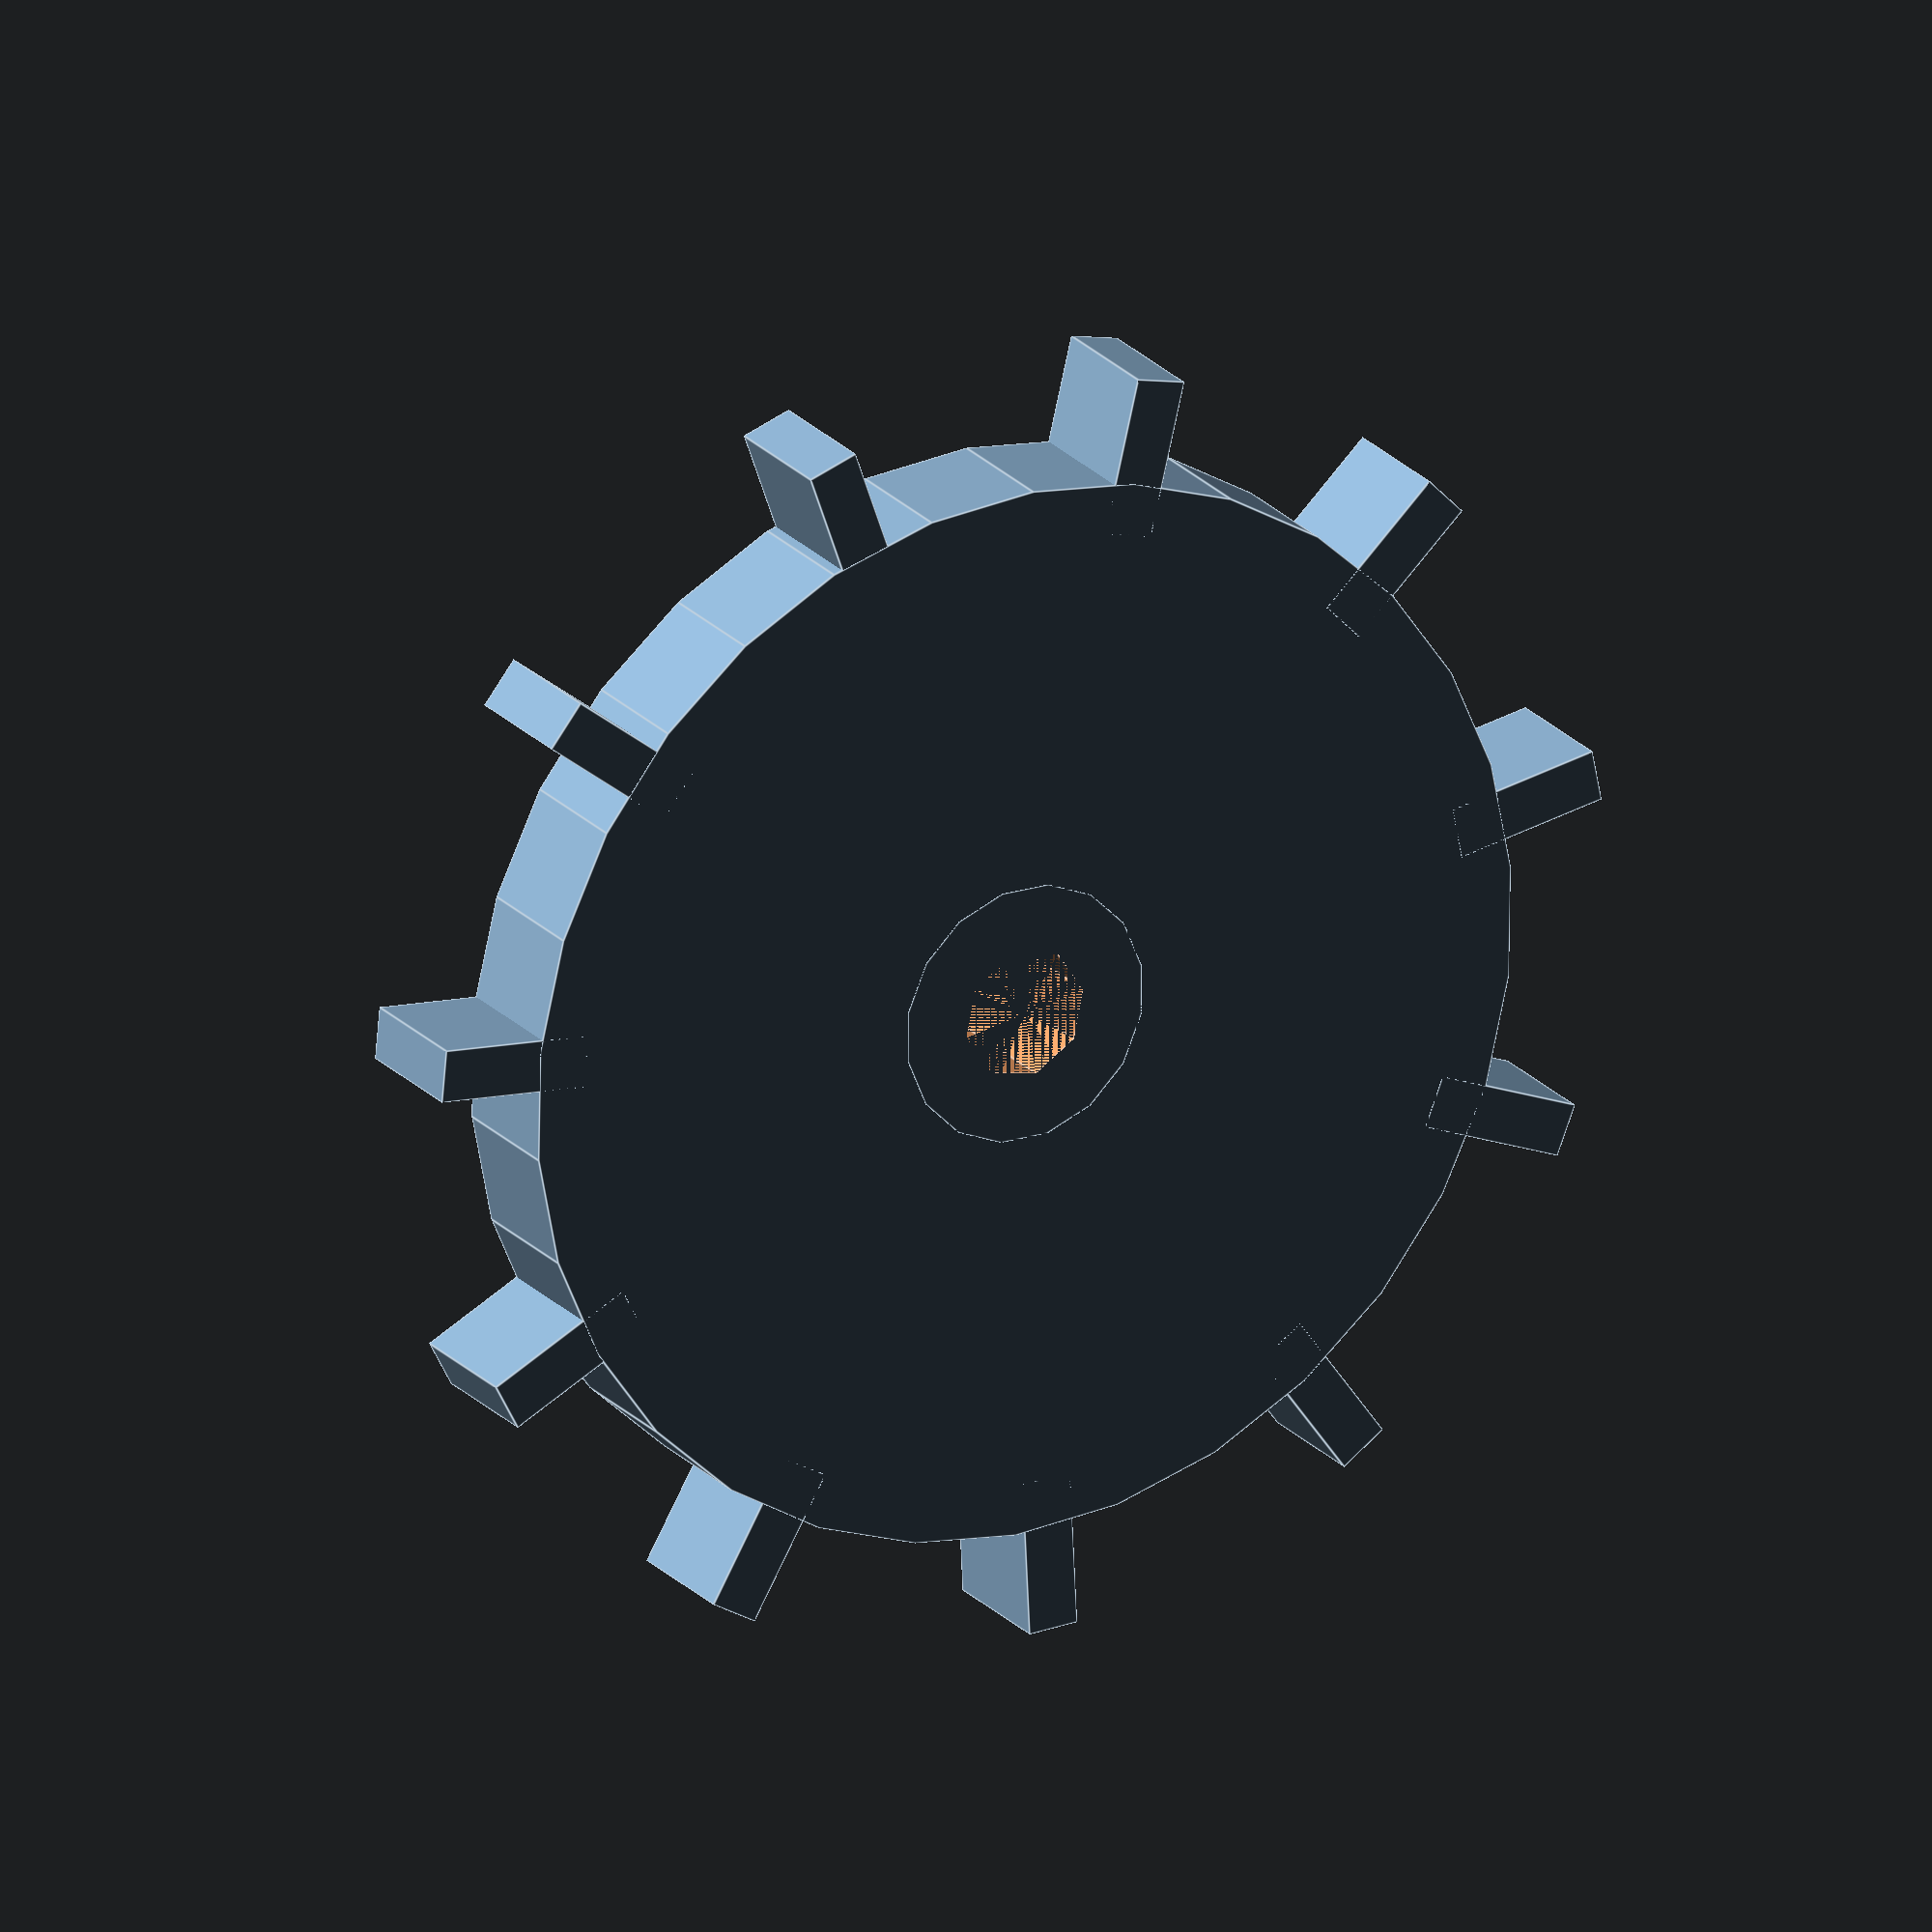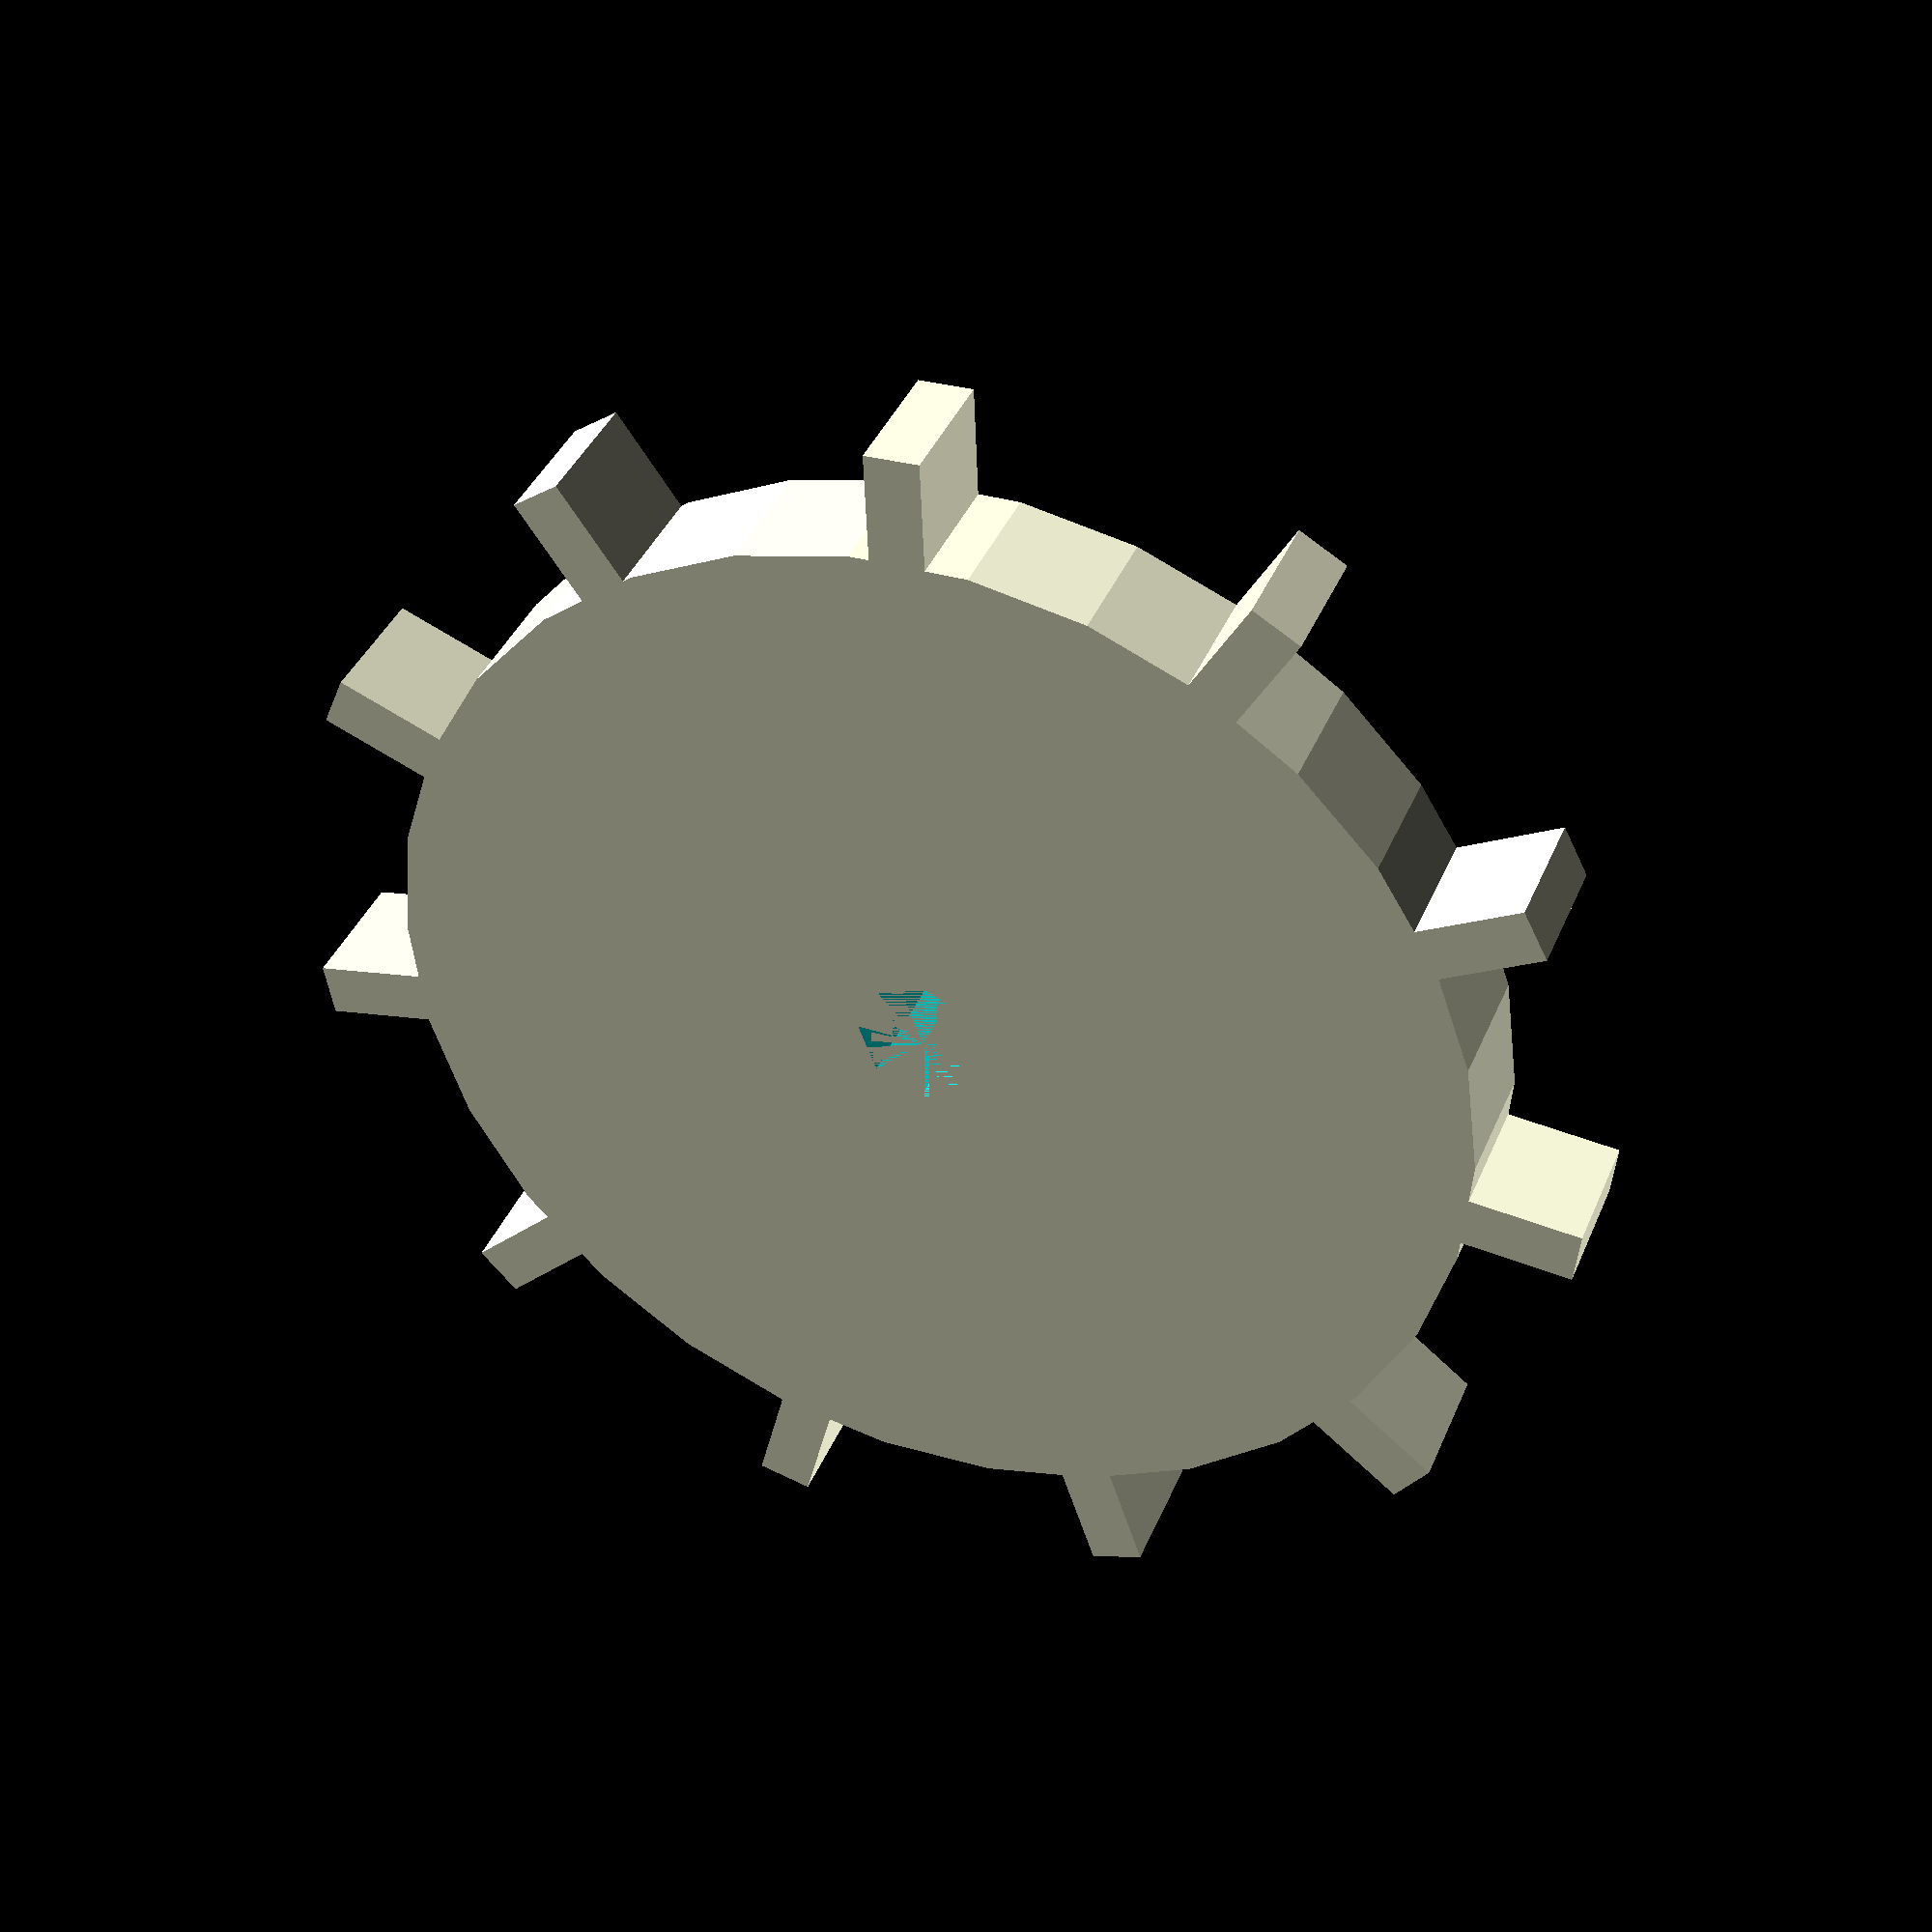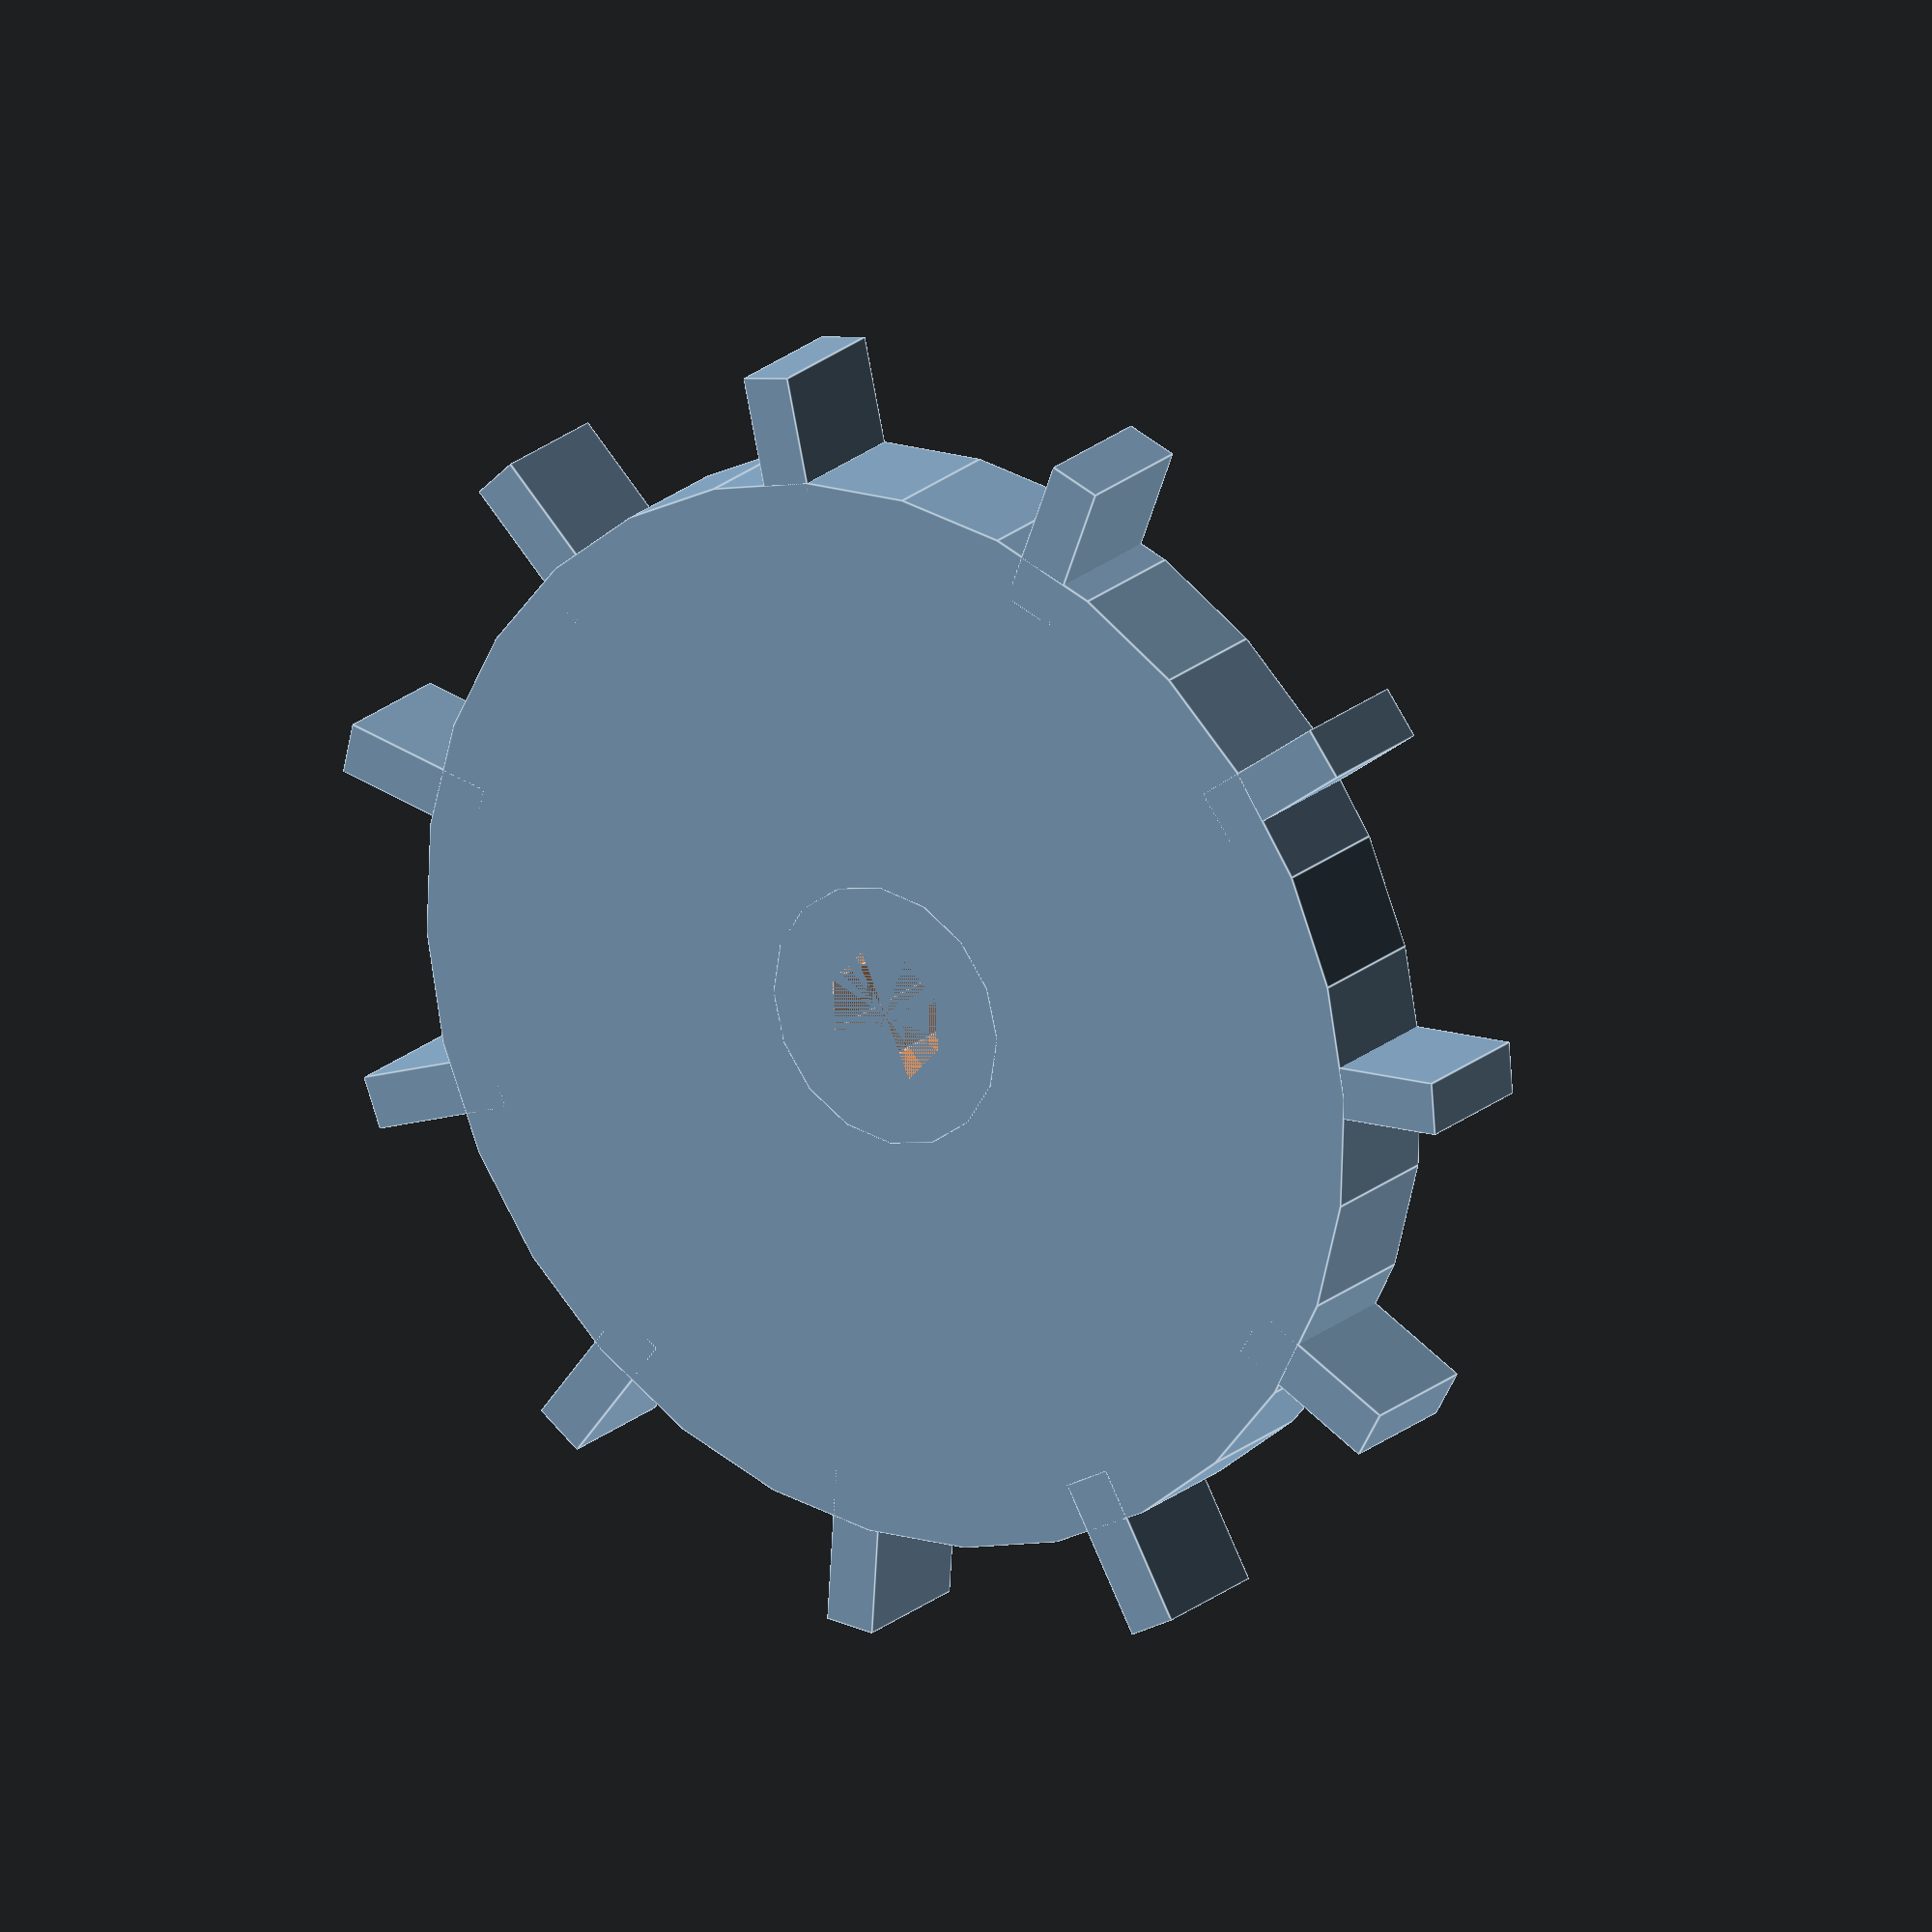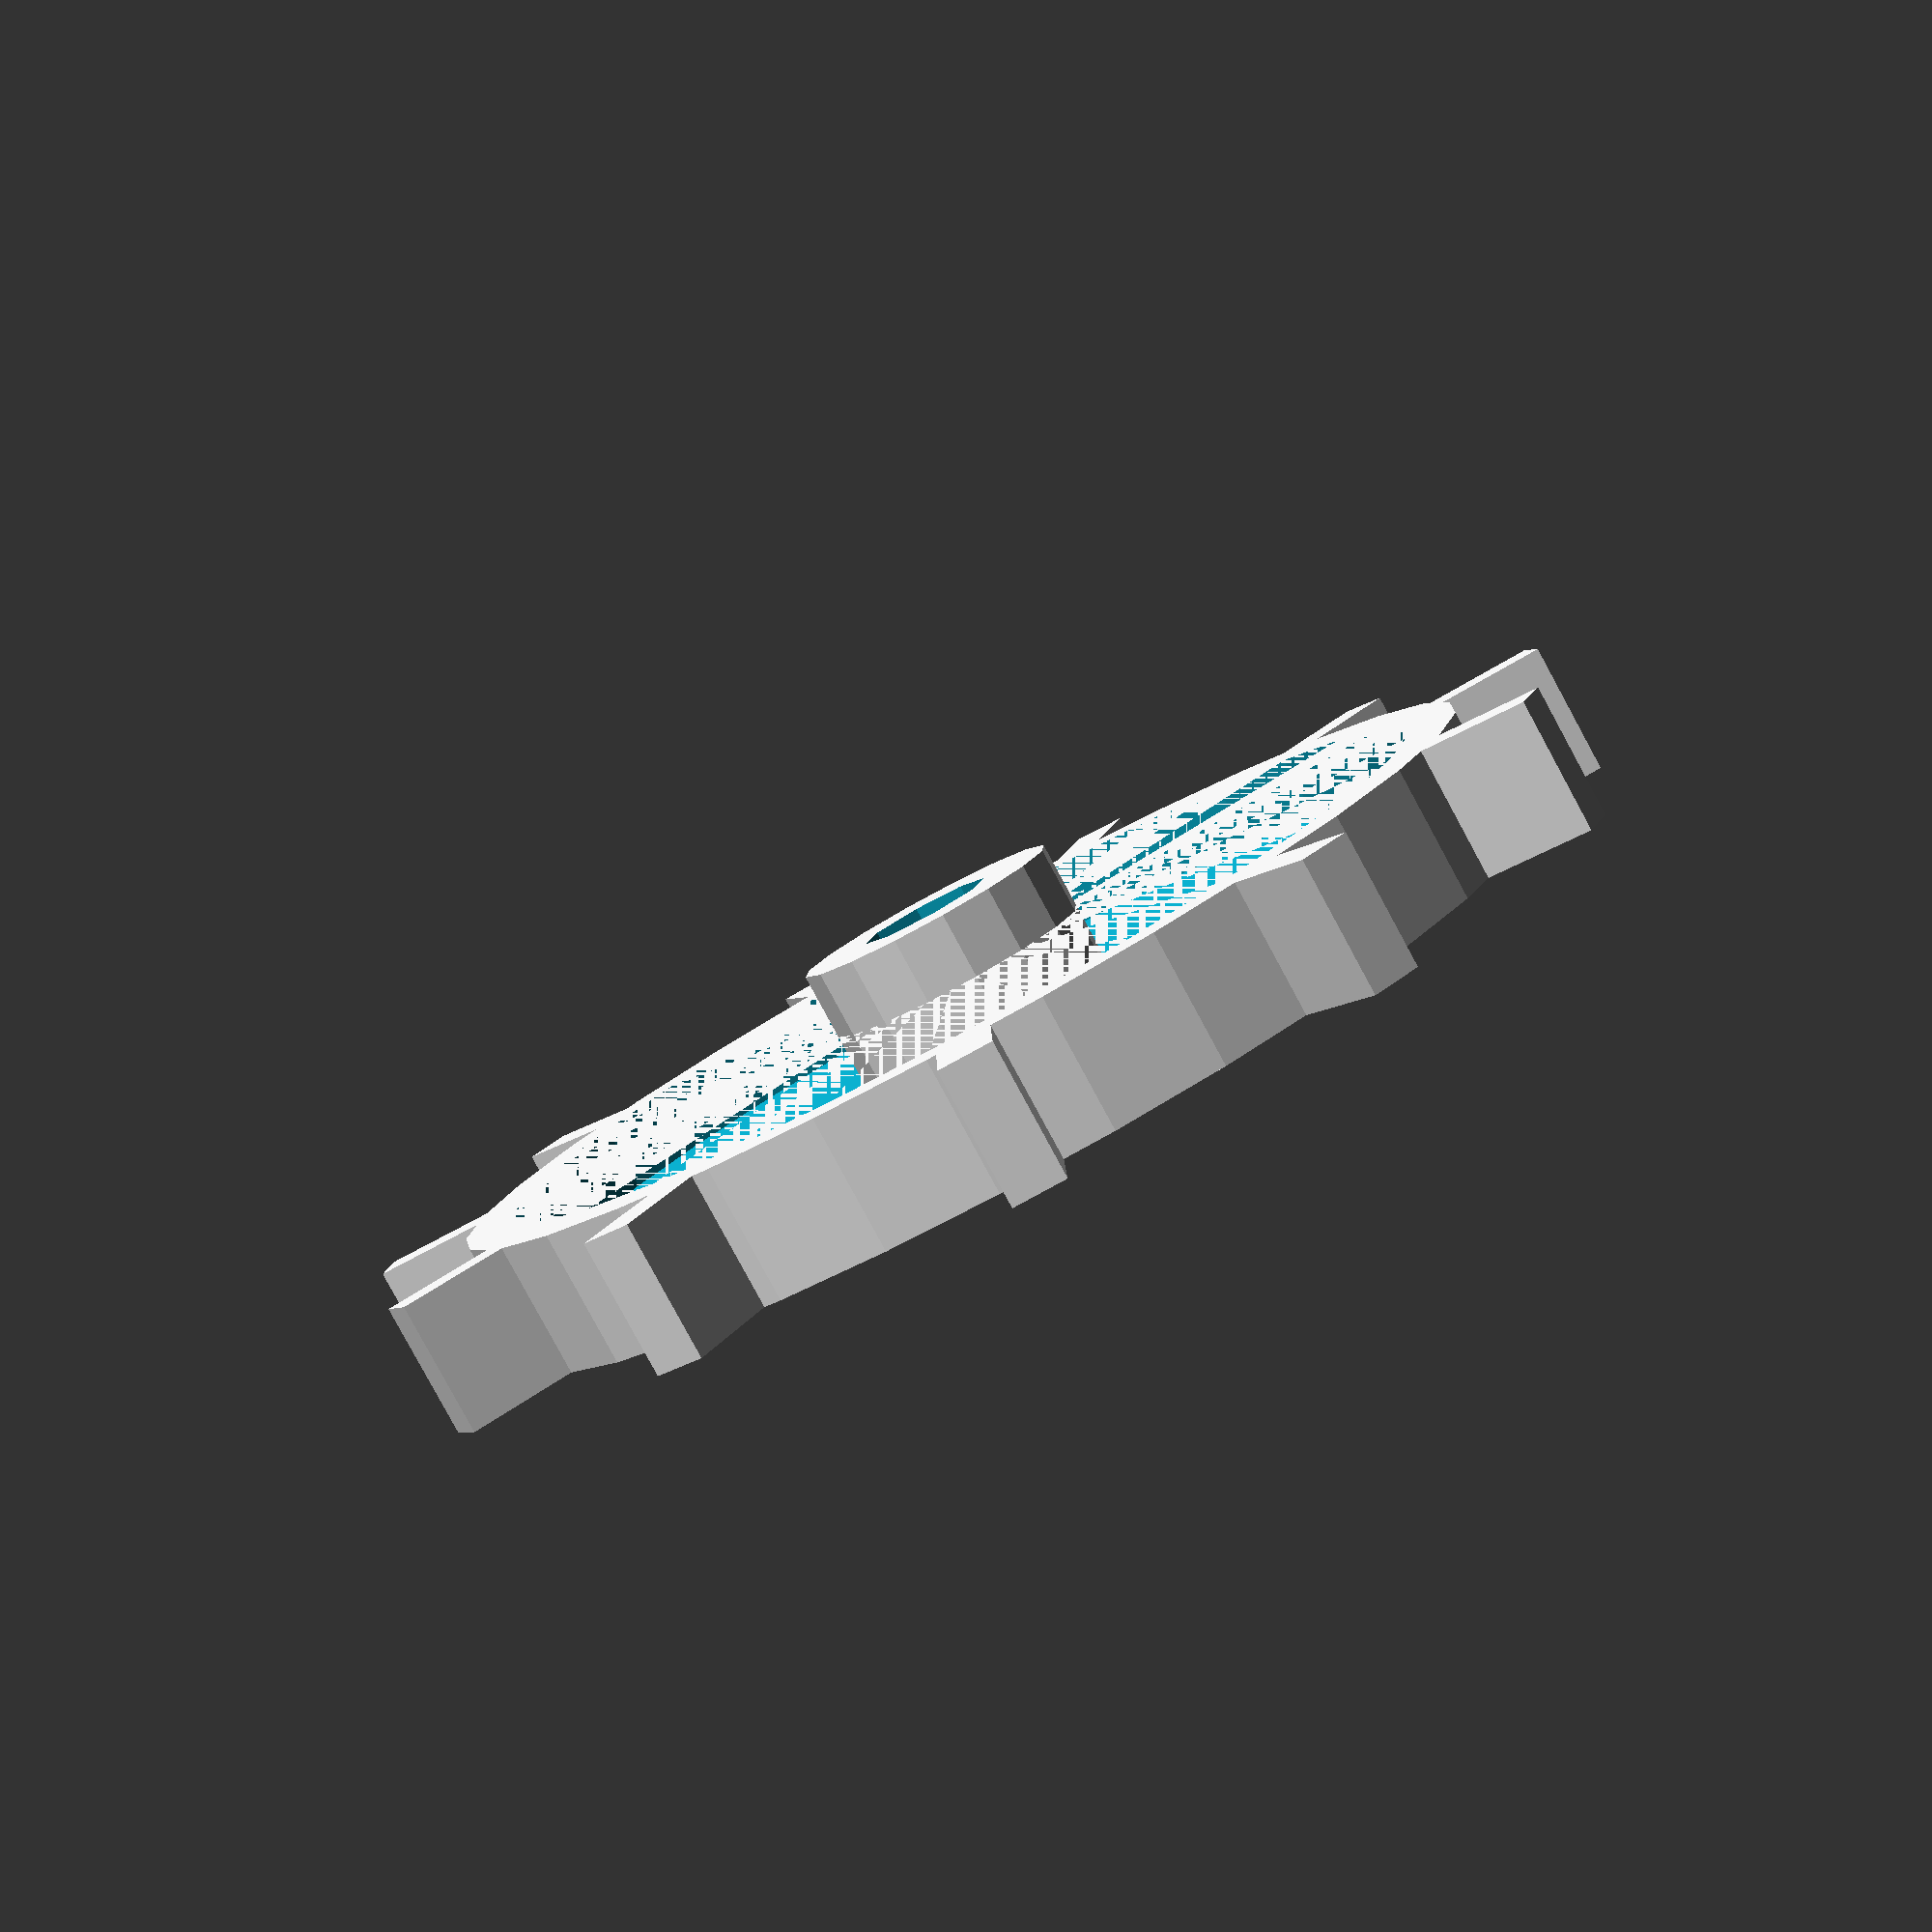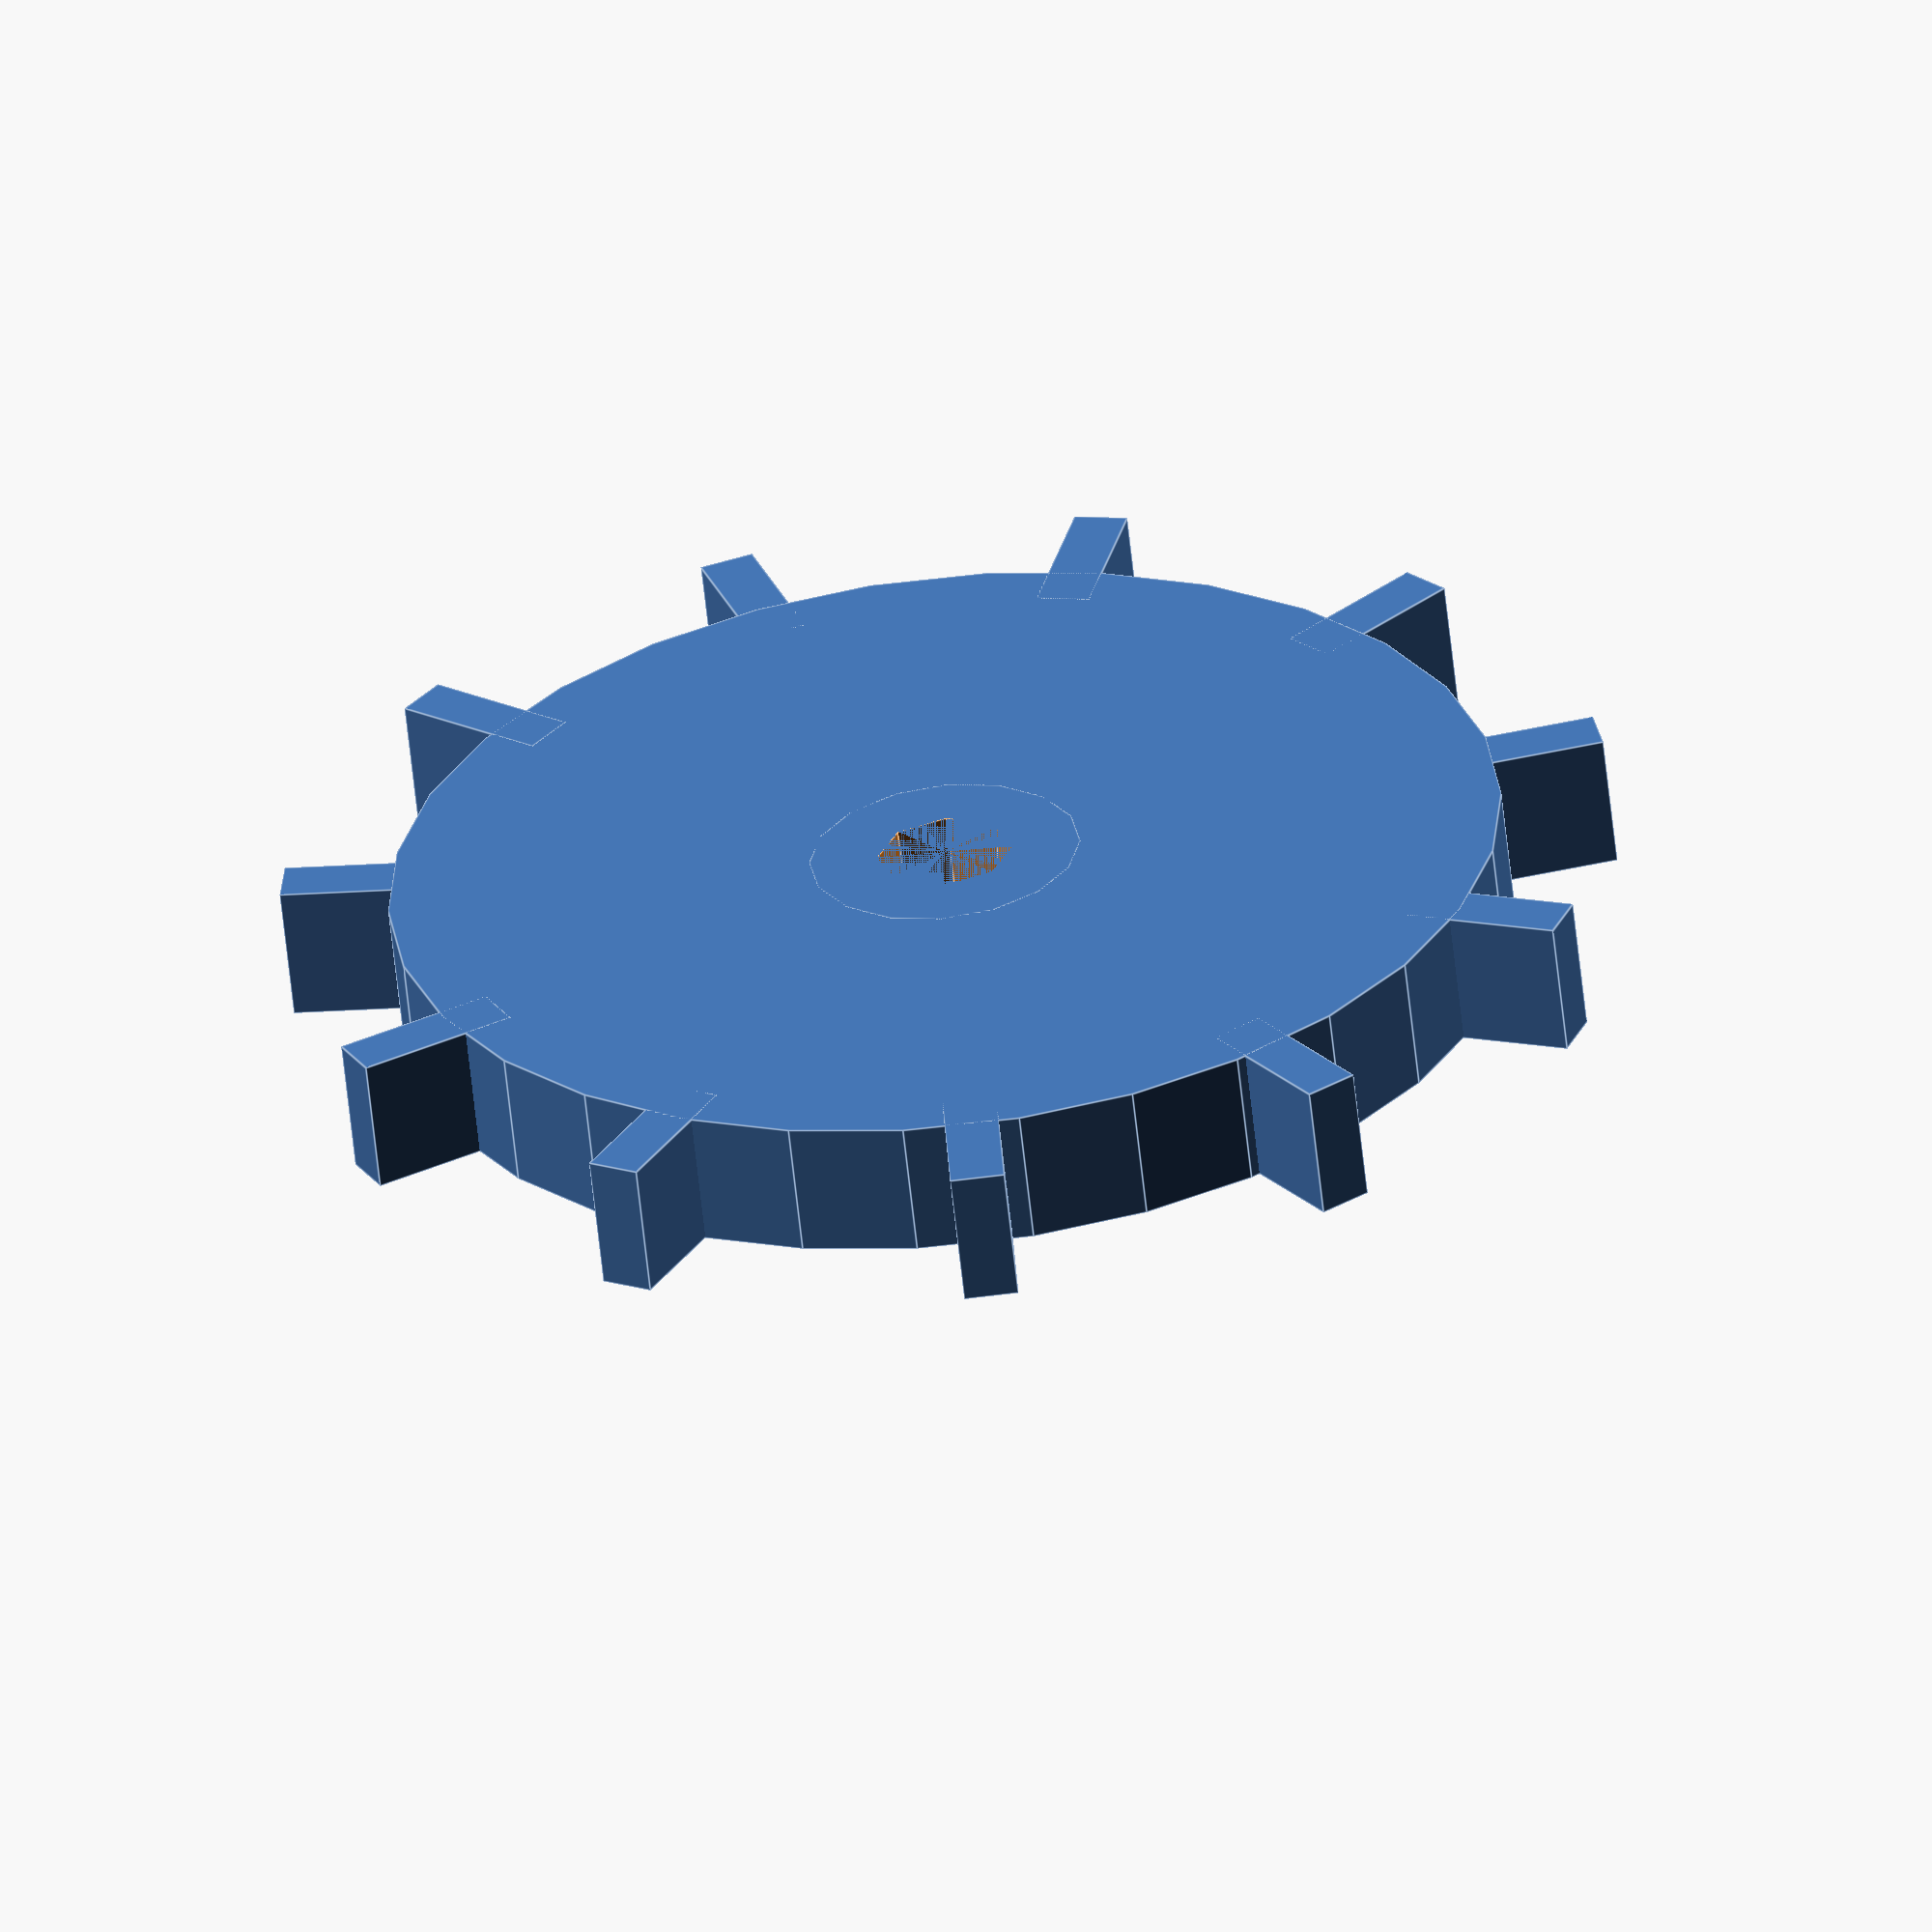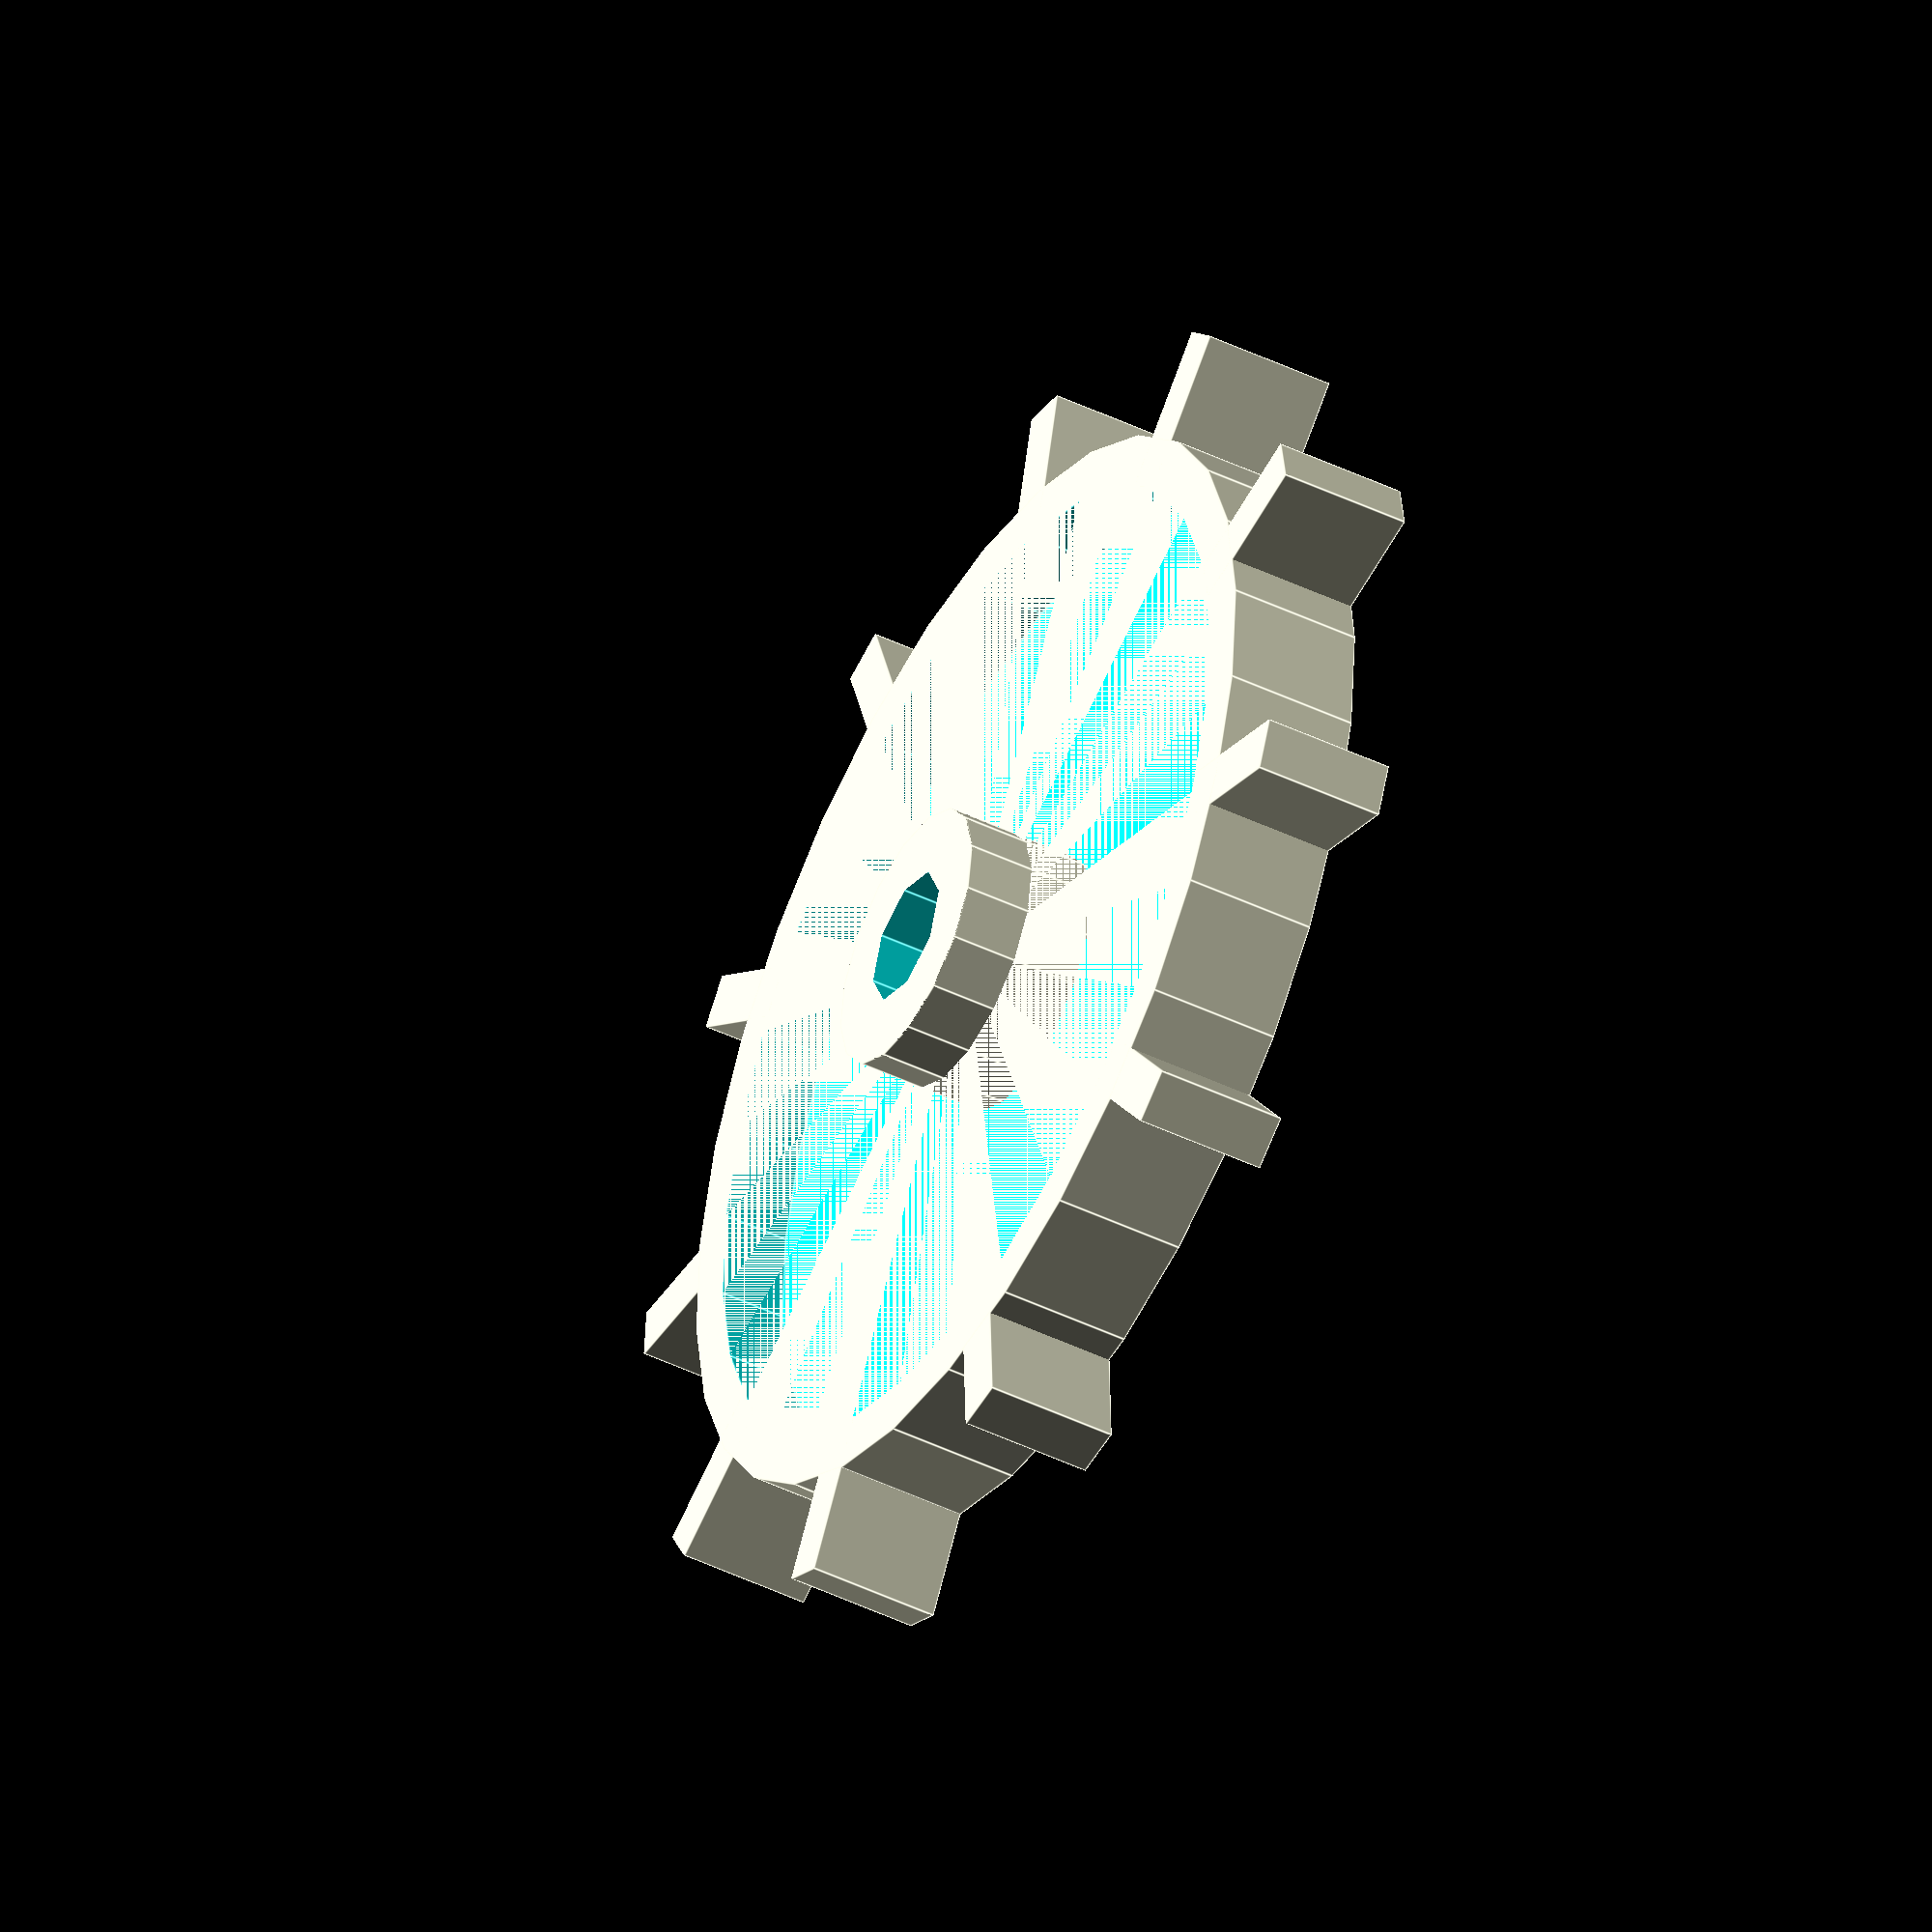
<openscad>
// Spur Gears
// Catarina Mota
// catarinamfmota@gmail.com
// 20091122


//GEAR PARAMETERS
gearHeight=5; //gear depth

pitchDiam=45; //pitch diameter

shaftDiam=5; //shaft diameter

//TEETH PARAMETERS
teethNum=11; //number of teeth (int)

addendum=2;

dedendum=2;

toothWidth=2;

//involute gear (work in progress)
involute=0; //int: 0=no, 1=yes
pressAngle=5; //pressure angle

//CENTER SHAPE PARAMETERS
centerShape=1; //int: solid=1, star=2, circle=3

starNum=6; //number of lines for star shape (int)
starWidth=2; //width of star lines

circleNum=7; //number of circles (int)
circleDiam=7; //diameter of circles

//CENTER CIRCLE PARAMETERS
extrudeOut=1; //int: 0=no, 1=yes
extrudeOutHeight=5;
extrudeOutWidth=5; //in relationship to shaft

extrudeIn=1; //int: 0=no, 1=yes
extrudeInDiam=pitchDiam/2-dedendum*2;
extrudeInHeight=2.5;

//ROME (extrudeIn must be set to 0)
rome=0; //int: 0=no, 1=yes
romeDiam=pitchDiam/2; //pitch diameter for top gear
romeHeight=gearHeight; //top gear height
romeTeeth=romeDiam*2/3;
romeAdd=2; //top gear addendum
romeDed=2; //top gear dedendum
romeToothWidth=2; //teeth width for top gear
romeAngle=5; //rotate top gear (angle)

//----------------------

gear();

//----------------------

//TOOTH
module tooth(heightGear, diamPitch) {

	toothHeight=addendum+dedendum*2;

	if (involute == 1) {
		translate([0,toothHeight/2,0]) involute(heightGear, toothHeight);
	}

	if (involute == 0) {
		translate([0,toothHeight/2,0]) box(toothWidth,toothHeight,heightGear);
	}

}

//INVOLUTE
module involute(heightGear, toothHeight) {

	difference() {
		box(toothWidth,toothHeight,heightGear);
		translate([toothWidth/2,-toothHeight/2+dedendum*2,0]) {
			rotate([0,0,pressAngle]) dislocateBoxRight(toothWidth, toothHeight, heightGear);
		}
		translate([-toothWidth/2,-toothHeight/2+dedendum*2,0]) {
			rotate([0,0,-pressAngle]) dislocateBoxLeft(toothWidth, toothHeight, heightGear);
		}
	}
}

//SPUR
module spur(numTeeth, diamPitch, heightGear) {
	rootRad=diamPitch/2-dedendum;
	for (i = [1:numTeeth]) {
		translate([sin(360*i/numTeeth)*(rootRad-dedendum), cos(360*i/numTeeth)*(rootRad-dedendum), 0 ]){
			rotate([0,0,-360*i/numTeeth]) tooth(heightGear, diamPitch);
		}
	}
}


//SOLID
module solid(heightGear, diamPitch) {
	rootRad=diamPitch/2-dedendum;
	cylinder(heightGear, rootRad, rootRad);
}

//STAR
module star() {
	starAngle=360/starNum;
	union(){
		for (s=[1:starNum]){
			translate([0,0,gearHeight/2]){
				rotate([0, 0, s*starAngle]) dislocateBox(starWidth, (pitchDiam/2-dedendum*2)/2, gearHeight);
			}
		}
		tube(gearHeight, pitchDiam/2-dedendum, starWidth);
		tube(gearHeight, pitchDiam/4+dedendum, starWidth);
		//cylinder(gearHeight, pitchDiam/4+dedendum, pitchDiam/4+dedendum);
		cylinder(gearHeight, shaftDiam/2+starWidth, shaftDiam/2+starWidth);
	}
}

//CIRCLE
module circle() {
	rootRad=pitchDiam/2-dedendum;
	difference(){
		solid(gearHeight, pitchDiam);
		for (c=[1:circleNum]){
			translate([sin(360*c/circleNum)*(rootRad/2+shaftDiam/2), cos(360*c/circleNum)*(rootRad/2+shaftDiam/2), 0]){
				cylinder(gearHeight, circleDiam/2, circleDiam/2);
			}
		}
	}
}

//ROME
module romeGear(){
	translate([0,0,romeHeight/2+gearHeight]){
		rotate([0,0,romeAngle]){
			union(){
				spur(romeTeeth, romeDiam, romeHeight);
				translate ([0,0,-romeHeight/2]) solid(romeHeight, romeDiam);
			}
		}
	}
}

//GEAR
module gear(){

	difference () {

		union() {
			translate([0,0,gearHeight/2]) spur(teethNum, pitchDiam, gearHeight);

			if (centerShape==1) solid(gearHeight, pitchDiam);

			if (centerShape==2) star();

			if (centerShape==3) circle();

			//extrudeOut around shaft
			if (extrudeOut==1) {
				cylinder(gearHeight-(extrudeInHeight*extrudeIn)+extrudeOutHeight+romeHeight*rome, extrudeOutWidth/2+shaftDiam/2, extrudeOutWidth/2+shaftDiam/2);
			}

			if (rome==1){
				romeGear();
			}

		}

	//extrudeIn around shaft
		if (extrudeIn==1) {
			difference(){
				translate([0,0,gearHeight-extrudeInHeight]) cylinder(extrudeInHeight, extrudeInDiam, extrudeInDiam);
				cylinder(gearHeight+extrudeOutHeight, (extrudeOutWidth+shaftDiam)/2*extrudeOut, (extrudeOutWidth+shaftDiam)/2*extrudeOut);
			}
		}

	//shaft
	cylinder(gearHeight+extrudeOutHeight+romeHeight, shaftDiam/2, shaftDiam/2);
	}
}

//----------------------
 
//SILLY WAY TO GET AROUND ROTATION AXIS

module dislocateBox(xBox, yBox, zBox){
	translate([0,yBox,0]){
		difference(){
			box(xBox, yBox*2, zBox);
			translate([-xBox,0,0]) box(xBox, yBox*2, zBox);
		}
	}
}

module dislocateBoxRight(xBox, yBox, zBox){
	translate([xBox/2,yBox,0]){
		difference(){
			translate([0,-yBox/2,0]) box(xBox, yBox, zBox);
			translate([-xBox,-yBox/2,0]) box(xBox, yBox, zBox);
		}
	}
}

module dislocateBoxLeft(xBox, yBox, zBox){
	translate([xBox/2,yBox,0]){
		difference(){
			translate([-xBox,-yBox/2,0]) box(xBox, yBox, zBox);
			translate([0,-yBox/2,0]) box(xBox, yBox, zBox);
		}
	}
}

//----------------------

module box(xBox, yBox, zBox) {
	scale ([xBox, yBox, zBox]) cube(1, true);
}

module cone(height, radius) {
		cylinder(height, radius, 0);
}

module oval(xOval, yOval, zOval) {
	scale ([xOval/100, yOval/100, 1]) cylinder(zOval, 50, 50);
}

module tube(height, radius, wall) {
	difference(){
		cylinder(height, radius, radius);
		cylinder(height, radius-wall, radius-wall);
	}
}

module hexagon(height, depth) {
	boxWidth=height/1.75;
		union(){
			box(boxWidth, height, depth);
			rotate([0,0,60]) box(boxWidth, height, depth);
			rotate([0,0,-60]) box(boxWidth, height, depth);
		}
}

module octagon(height, depth) {
	intersection(){
		box(height, height, depth);
		rotate([0,0,45]) box(height, height, depth);
	}
}

module dodecagon(height, depth) {
	intersection(){
		hexagon(height, depth);
		rotate([0,0,90]) hexagon(height, depth);
	}
}

module hexagram(height, depth) {
	boxWidth=height/1.75;
	intersection(){
		box(height, boxWidth, depth);
		rotate([0,0,60]) box(height, boxWidth, depth);
	}
	intersection(){
		box(height, boxWidth, depth);
		rotate([0,0,-60]) box(height, boxWidth, depth);
	}
	intersection(){
		rotate([0,0,60]) box(height, boxWidth, depth);
		rotate([0,0,-60]) box(height, boxWidth, depth);
	}
}

module rightTriangle(adjacent, opposite, depth) {
	difference(){
		translate([-adjacent/2,opposite/2,0]) box(adjacent, opposite, depth);
		translate([-adjacent,0,0]){
			rotate([0,0,atan(opposite/adjacent)]) dislocateBox(adjacent*2, opposite, depth);
		}
	}
}

module equiTriangle(side, depth) {
	difference(){
		translate([-side/2,side/2,0]) box(side, side, depth);
		rotate([0,0,30]) dislocateBox(side*2, side, depth);
		translate([-side,0,0]){
			rotate([0,0,60]) dislocateBox(side*2, side, depth);
		}
	}
}

module 12ptStar(height, depth) {
	starNum=3;
	starAngle=360/starNum;
	for (s=[1:starNum]){
		rotate([0, 0, s*starAngle]) box(height, height, depth);
	}
}

</openscad>
<views>
elev=158.2 azim=101.0 roll=29.4 proj=o view=edges
elev=141.3 azim=313.2 roll=339.1 proj=p view=wireframe
elev=158.1 azim=159.9 roll=325.2 proj=o view=edges
elev=83.4 azim=81.1 roll=28.5 proj=p view=solid
elev=60.5 azim=313.7 roll=186.0 proj=o view=edges
elev=226.2 azim=357.7 roll=118.8 proj=o view=edges
</views>
